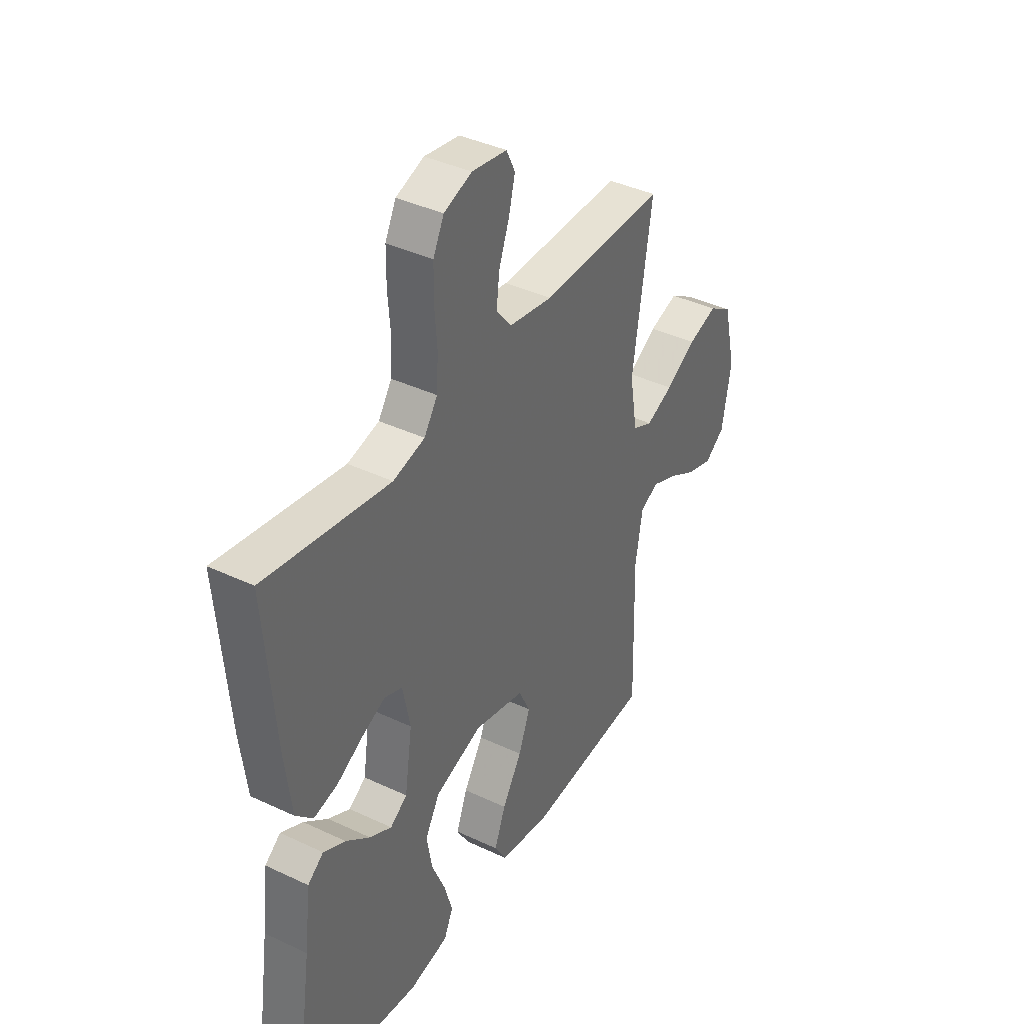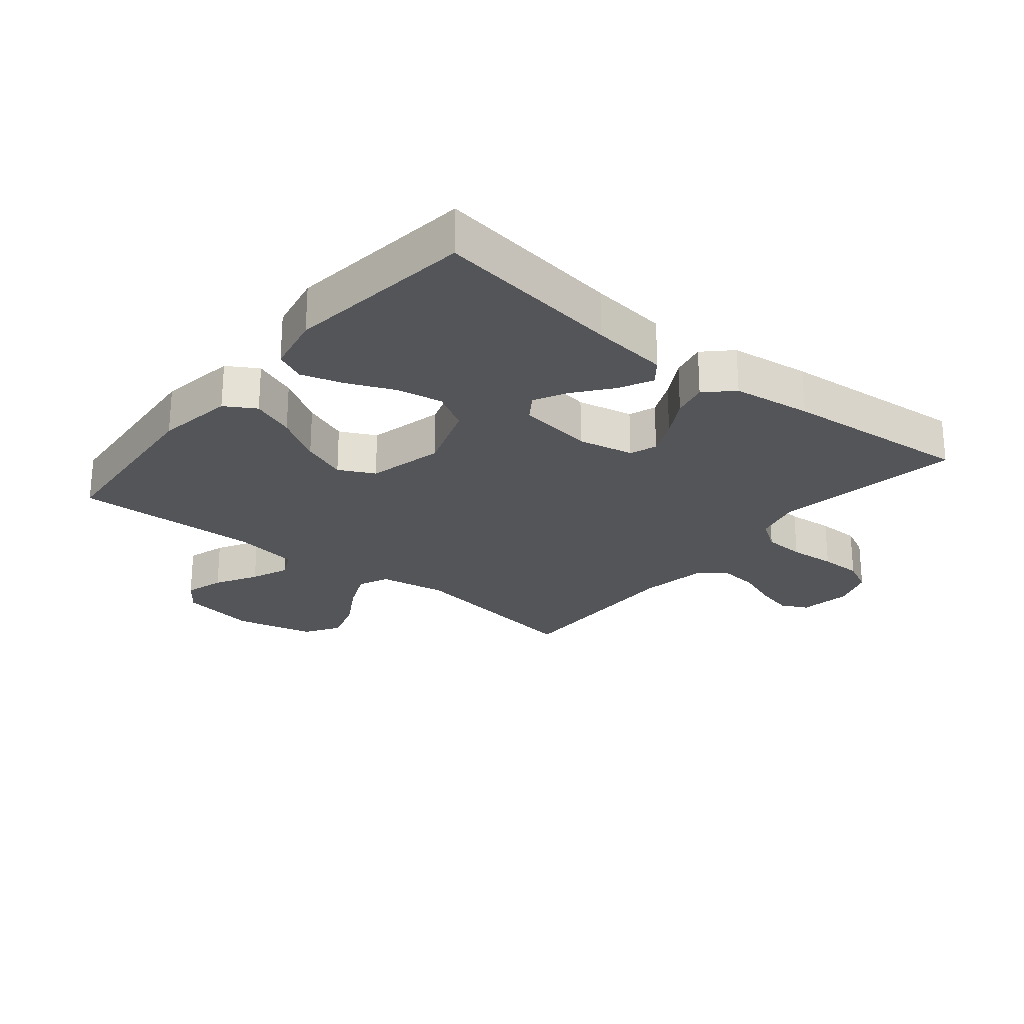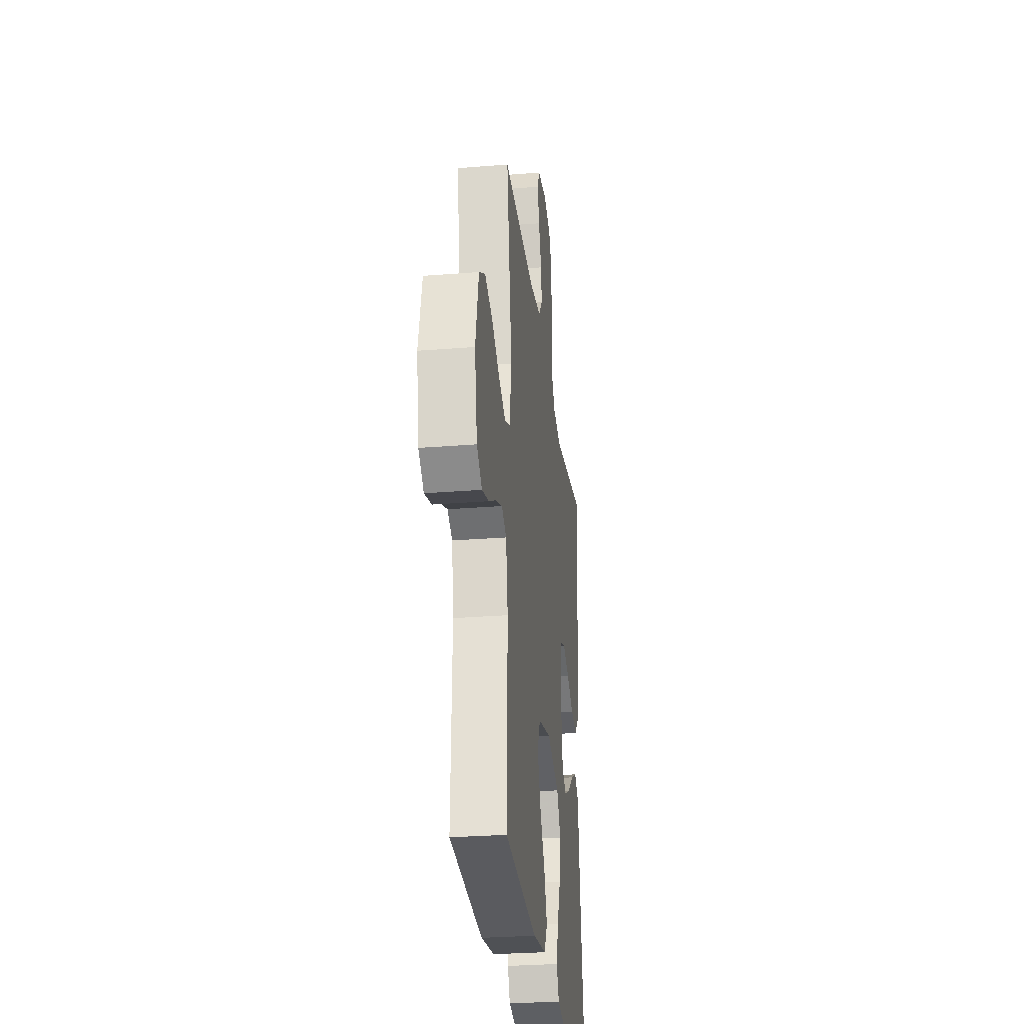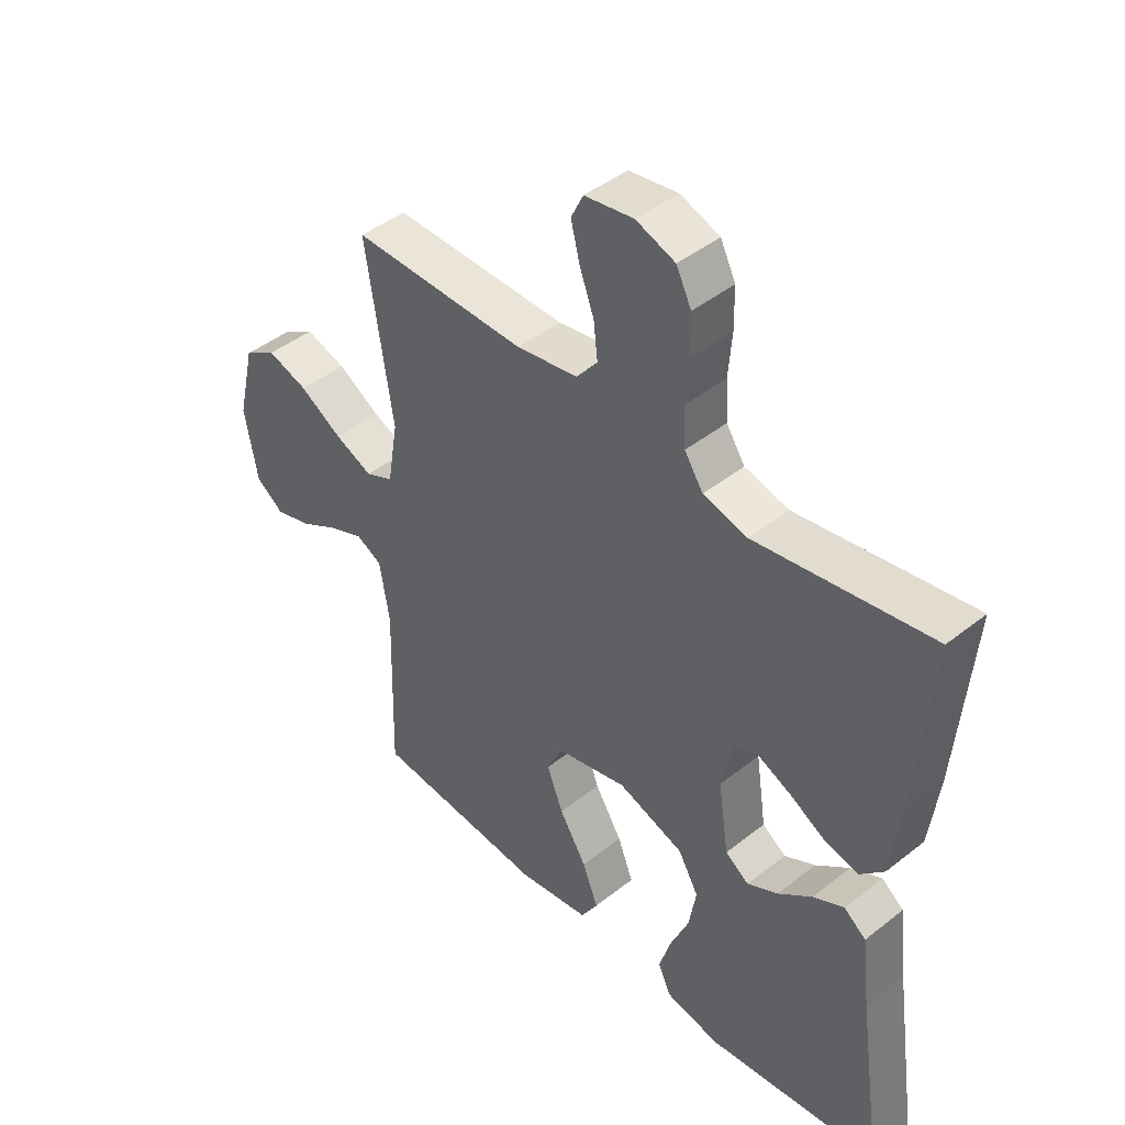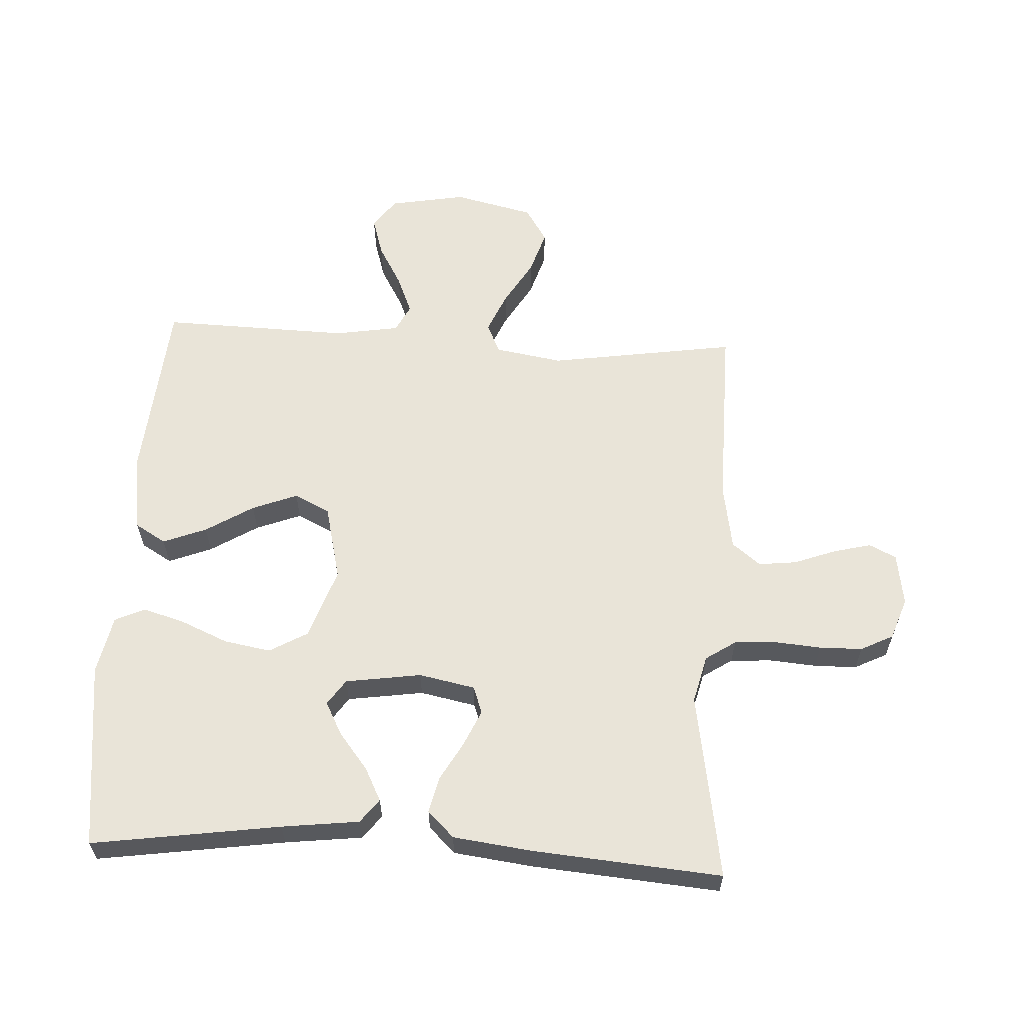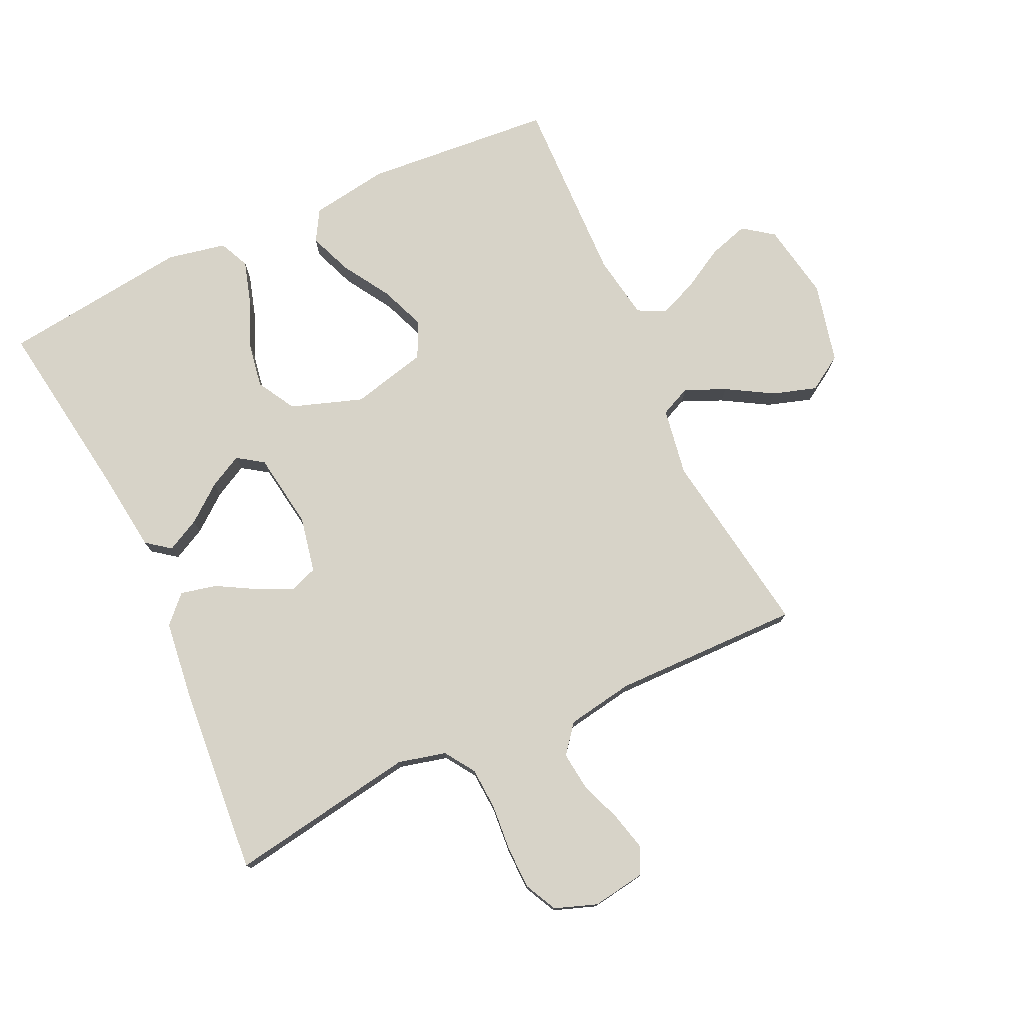
<metadata>
{"format":"obj","ext":"obj","renderer":"f3d","projection":"perspective","resolution":1024,"background":"white","views":[{"elev":39.4,"azim":-59.5,"up":"+Z"},{"elev":-24.6,"azim":-129.1,"up":"+Y"},{"elev":-28.6,"azim":96.9,"up":"+Z"},{"elev":44.2,"azim":-132.7,"up":"+Z"},{"elev":60.3,"azim":-86.9,"up":"+Y"},{"elev":76.6,"azim":-25.0,"up":"+Y"}]}
</metadata>
<code>
v 0.5 0.07 0.5
v 0.454 0.07 0.2
v 0.472 0.07 0.092
v 0.52 0.07 0.07
v 0.585 0.07 0.098
v 0.658 0.07 0.141
v 0.728 0.07 0.163
v 0.784 0.07 0.128
v 0.814 0.07 0
v 0.792 0.07 -0.122
v 0.744 0.07 -0.157
v 0.681 0.07 -0.138
v 0.614 0.07 -0.1
v 0.553 0.07 -0.075
v 0.509 0.07 -0.097
v 0.492 0.07 -0.2
v 0.5 0.07 -0.5
v 0.2 0.07 -0.525
v 0.076 0.07 -0.506
v 0.047 0.07 -0.457
v 0.074 0.07 -0.388
v 0.121 0.07 -0.312
v 0.149 0.07 -0.24
v 0.121 0.07 -0.183
v 0 0.07 -0.154
v -0.114 0.07 -0.193
v -0.149 0.07 -0.254
v -0.136 0.07 -0.328
v -0.104 0.07 -0.403
v -0.084 0.07 -0.47
v -0.106 0.07 -0.518
v -0.2 0.07 -0.537
v -0.5 0.07 -0.5
v -0.456 0.07 -0.2
v -0.441 0.07 -0.077
v -0.403 0.07 -0.048
v -0.35 0.07 -0.075
v -0.292 0.07 -0.121
v -0.239 0.07 -0.149
v -0.198 0.07 -0.121
v -0.18 0.07 0
v -0.198 0.07 0.089
v -0.241 0.07 0.105
v -0.299 0.07 0.079
v -0.361 0.07 0.044
v -0.418 0.07 0.031
v -0.459 0.07 0.073
v -0.475 0.07 0.2
v -0.5 0.07 0.5
v -0.2 0.07 0.451
v -0.124 0.07 0.47
v -0.092 0.07 0.518
v -0.088 0.07 0.585
v -0.094 0.07 0.659
v -0.093 0.07 0.727
v -0.067 0.07 0.779
v 0 0.07 0.803
v 0.084 0.07 0.79
v 0.105 0.07 0.747
v 0.09 0.07 0.687
v 0.065 0.07 0.62
v 0.058 0.07 0.559
v 0.094 0.07 0.514
v 0.2 0.07 0.496
v 0.5 0 0.5
v 0.454 0 0.2
v 0.472 0 0.092
v 0.52 0 0.07
v 0.585 0 0.098
v 0.658 0 0.141
v 0.728 0 0.163
v 0.784 0 0.128
v 0.814 0 0
v 0.792 0 -0.122
v 0.744 0 -0.157
v 0.681 0 -0.138
v 0.614 0 -0.1
v 0.553 0 -0.075
v 0.509 0 -0.097
v 0.492 0 -0.2
v 0.5 0 -0.5
v 0.2 0 -0.525
v 0.076 0 -0.506
v 0.047 0 -0.457
v 0.074 0 -0.388
v 0.121 0 -0.312
v 0.149 0 -0.24
v 0.121 0 -0.183
v 0 0 -0.154
v -0.114 0 -0.193
v -0.149 0 -0.254
v -0.136 0 -0.328
v -0.104 0 -0.403
v -0.084 0 -0.47
v -0.106 0 -0.518
v -0.2 0 -0.537
v -0.5 0 -0.5
v -0.456 0 -0.2
v -0.441 0 -0.077
v -0.403 0 -0.048
v -0.35 0 -0.075
v -0.292 0 -0.121
v -0.239 0 -0.149
v -0.198 0 -0.121
v -0.18 0 0
v -0.198 0 0.089
v -0.241 0 0.105
v -0.299 0 0.079
v -0.361 0 0.044
v -0.418 0 0.031
v -0.459 0 0.073
v -0.475 0 0.2
v -0.5 0 0.5
v -0.2 0 0.451
v -0.124 0 0.47
v -0.092 0 0.518
v -0.088 0 0.585
v -0.094 0 0.659
v -0.093 0 0.727
v -0.067 0 0.779
v 0 0 0.803
v 0.084 0 0.79
v 0.105 0 0.747
v 0.09 0 0.687
v 0.065 0 0.62
v 0.058 0 0.559
v 0.094 0 0.514
v 0.2 0 0.496
f 58 59 60 61
f 58 61 62
f 57 58 62
f 56 57 62
f 53 54 55 56
f 52 53 56 62
f 51 52 62 63
f 47 48 49 50
f 44 45 46 47
f 43 44 47 50
f 42 43 50 51
f 35 36 37 38
f 34 35 38 39
f 33 34 39
f 32 33 39 40
f 28 29 30 31
f 27 28 31 32
f 19 20 21 22
f 19 22 23
f 16 17 18 19
f 15 16 19 23
f 14 15 23 24
f 10 11 12 13
f 10 13 14
f 9 10 14
f 5 6 7 8
f 4 5 8 9
f 64 1 2
f 64 2 3
f 63 64 3
f 41 42 51 63
f 41 63 3
f 27 32 40 41
f 26 27 41
f 25 26 41 3
f 24 25 3 4
f 4 9 14 24
f 125 124 123 122
f 126 125 122
f 126 122 121
f 126 121 120
f 120 119 118 117
f 126 120 117 116
f 127 126 116 115
f 114 113 112 111
f 111 110 109 108
f 114 111 108 107
f 115 114 107 106
f 102 101 100 99
f 103 102 99 98
f 103 98 97
f 104 103 97 96
f 95 94 93 92
f 96 95 92 91
f 86 85 84 83
f 87 86 83
f 83 82 81 80
f 87 83 80 79
f 88 87 79 78
f 77 76 75 74
f 78 77 74
f 78 74 73
f 72 71 70 69
f 73 72 69 68
f 66 65 128
f 67 66 128
f 67 128 127
f 127 115 106 105
f 67 127 105
f 105 104 96 91
f 105 91 90
f 67 105 90 89
f 68 67 89 88
f 88 78 73 68
f 1 65 66 2
f 2 66 67 3
f 3 67 68 4
f 4 68 69 5
f 5 69 70 6
f 6 70 71 7
f 7 71 72 8
f 8 72 73 9
f 9 73 74 10
f 10 74 75 11
f 11 75 76 12
f 12 76 77 13
f 13 77 78 14
f 14 78 79 15
f 15 79 80 16
f 16 80 81 17
f 17 81 82 18
f 18 82 83 19
f 19 83 84 20
f 20 84 85 21
f 21 85 86 22
f 22 86 87 23
f 23 87 88 24
f 24 88 89 25
f 25 89 90 26
f 26 90 91 27
f 27 91 92 28
f 28 92 93 29
f 29 93 94 30
f 30 94 95 31
f 31 95 96 32
f 32 96 97 33
f 33 97 98 34
f 34 98 99 35
f 35 99 100 36
f 36 100 101 37
f 37 101 102 38
f 38 102 103 39
f 39 103 104 40
f 40 104 105 41
f 41 105 106 42
f 42 106 107 43
f 43 107 108 44
f 44 108 109 45
f 45 109 110 46
f 46 110 111 47
f 47 111 112 48
f 48 112 113 49
f 49 113 114 50
f 50 114 115 51
f 51 115 116 52
f 52 116 117 53
f 53 117 118 54
f 54 118 119 55
f 55 119 120 56
f 56 120 121 57
f 57 121 122 58
f 58 122 123 59
f 59 123 124 60
f 60 124 125 61
f 61 125 126 62
f 62 126 127 63
f 63 127 128 64
f 64 128 65 1

</code>
